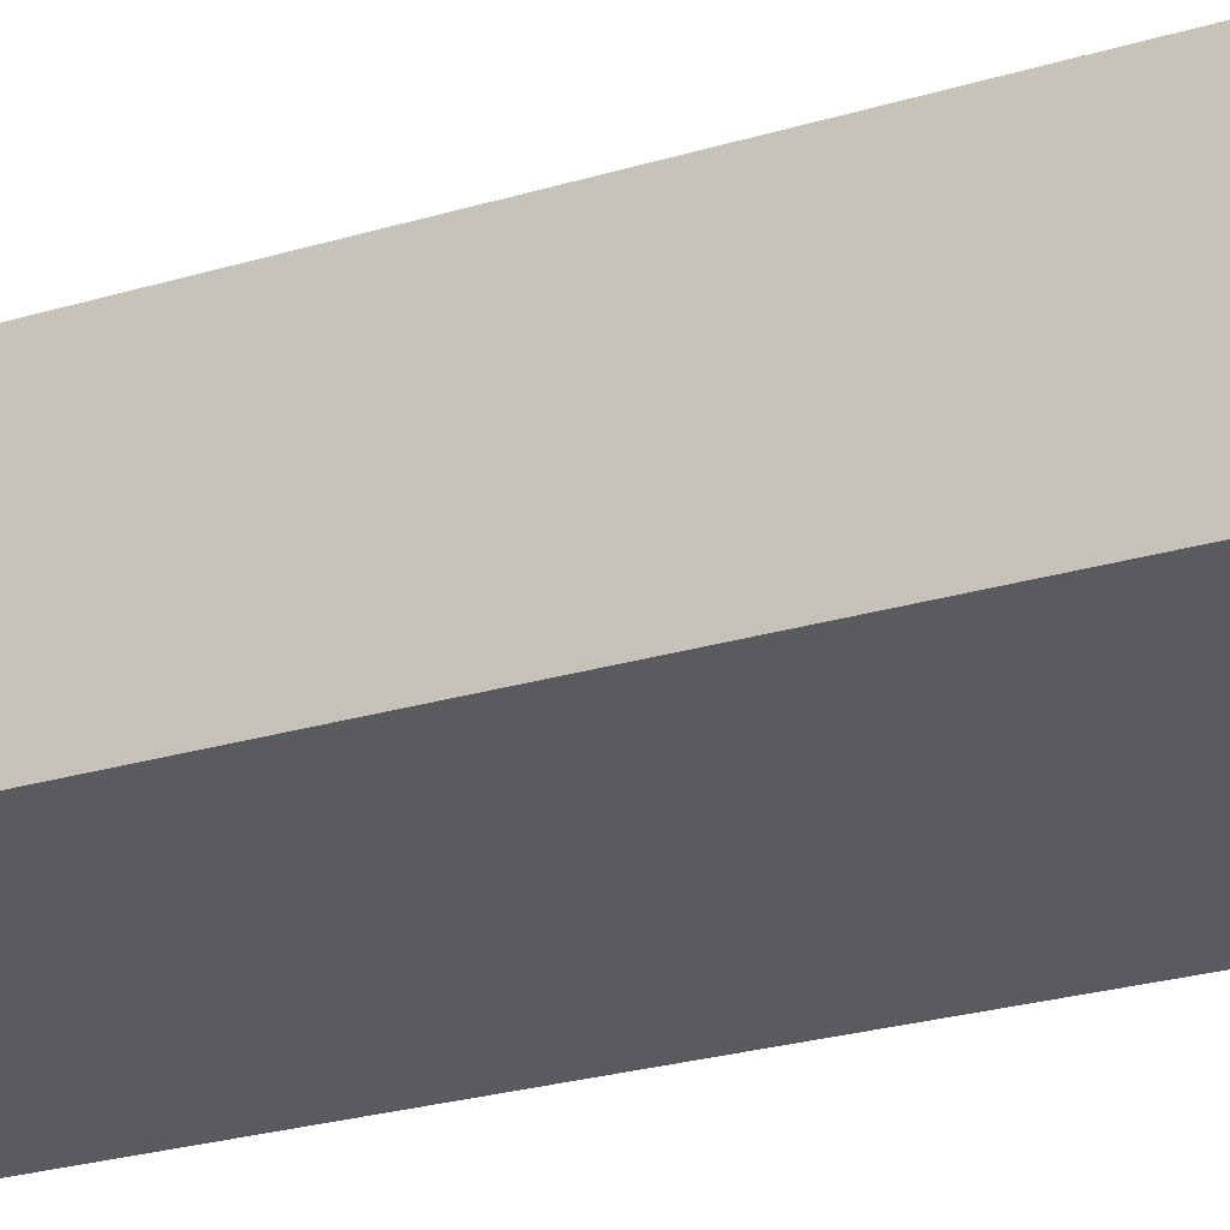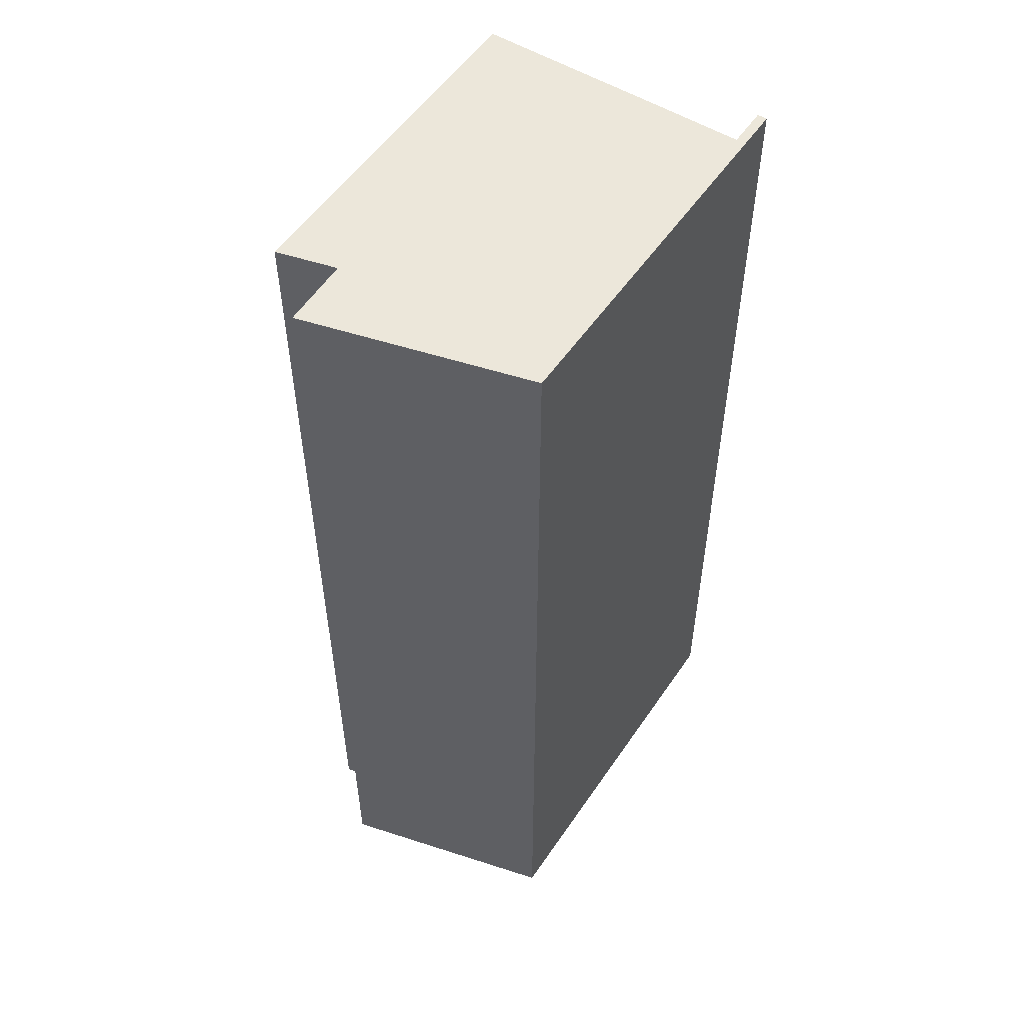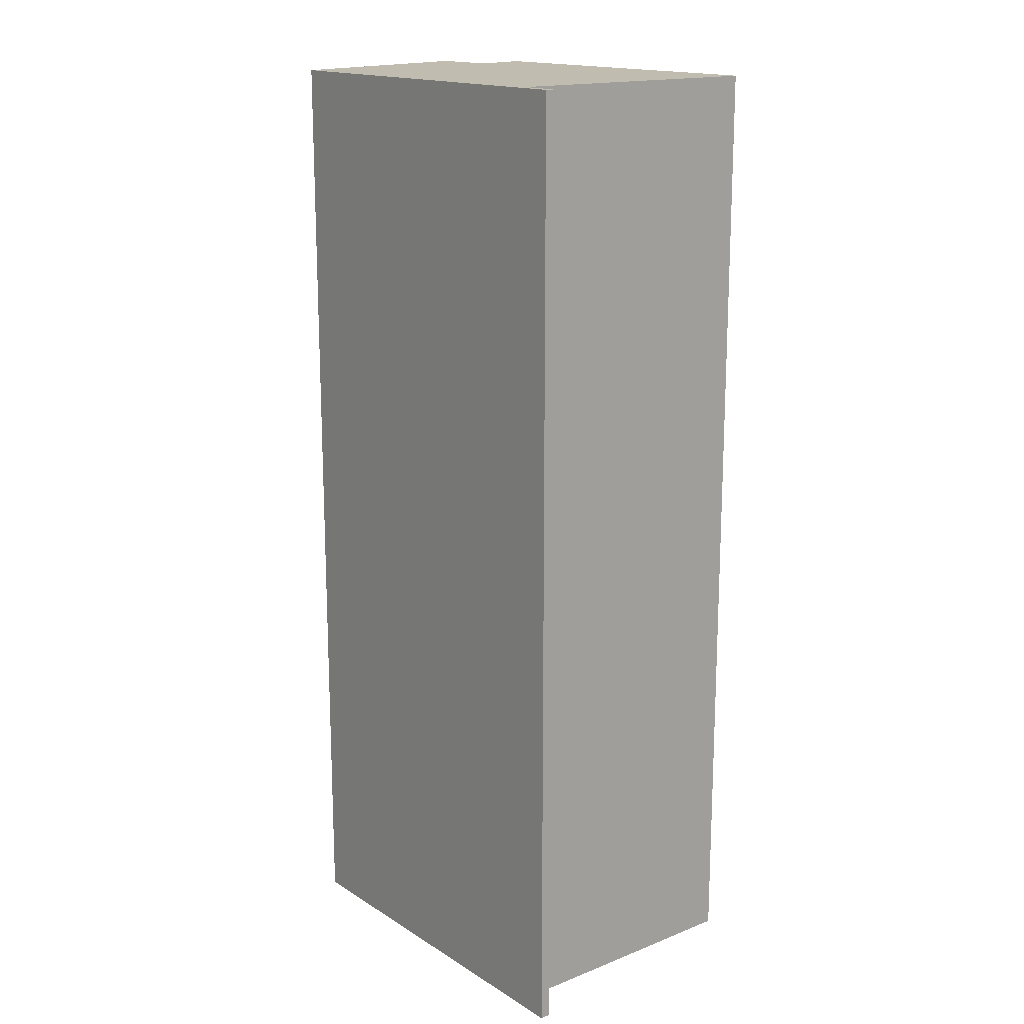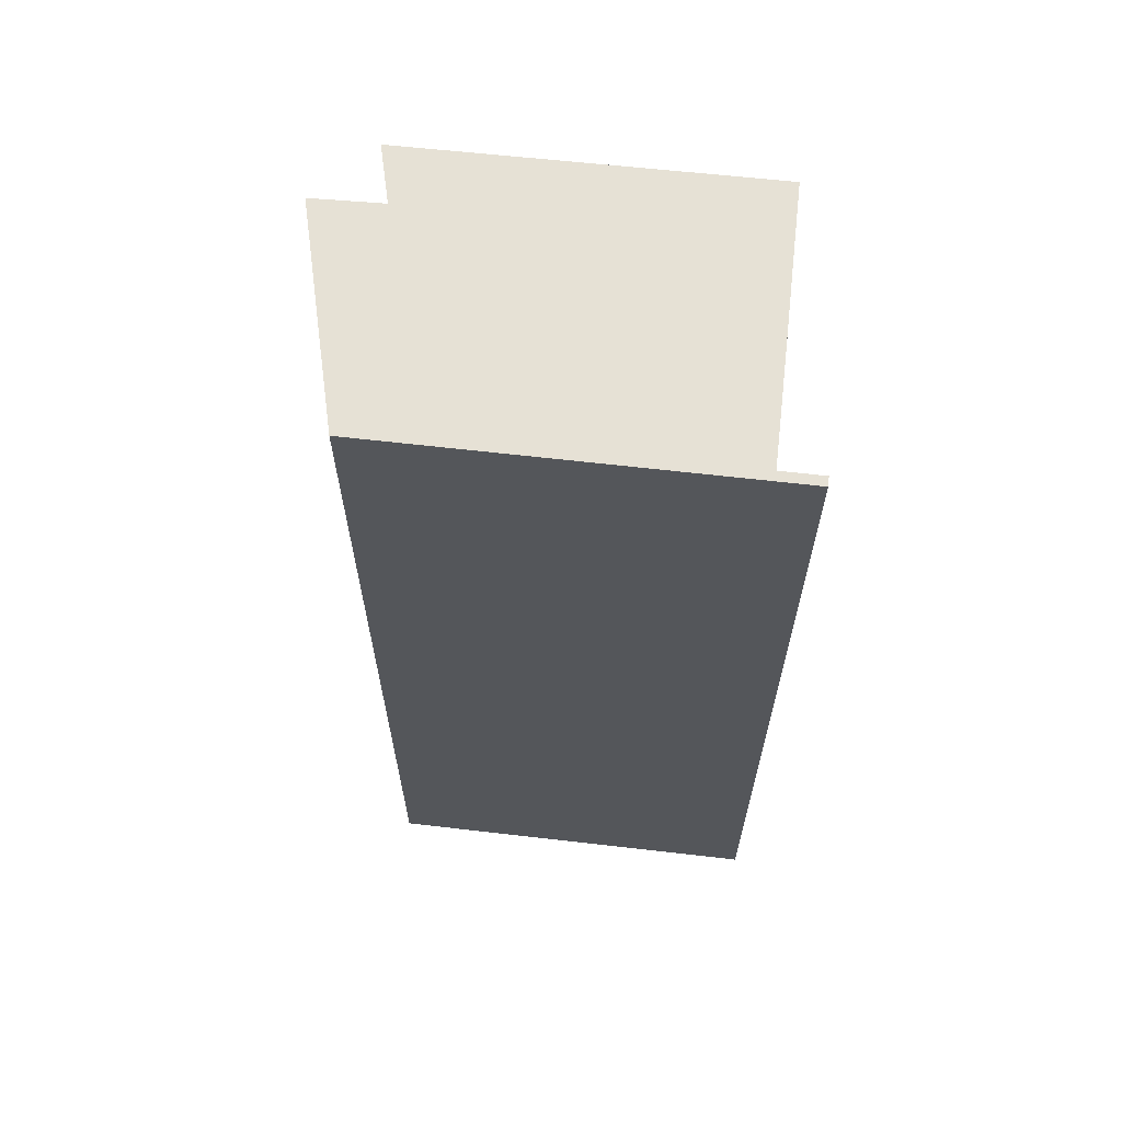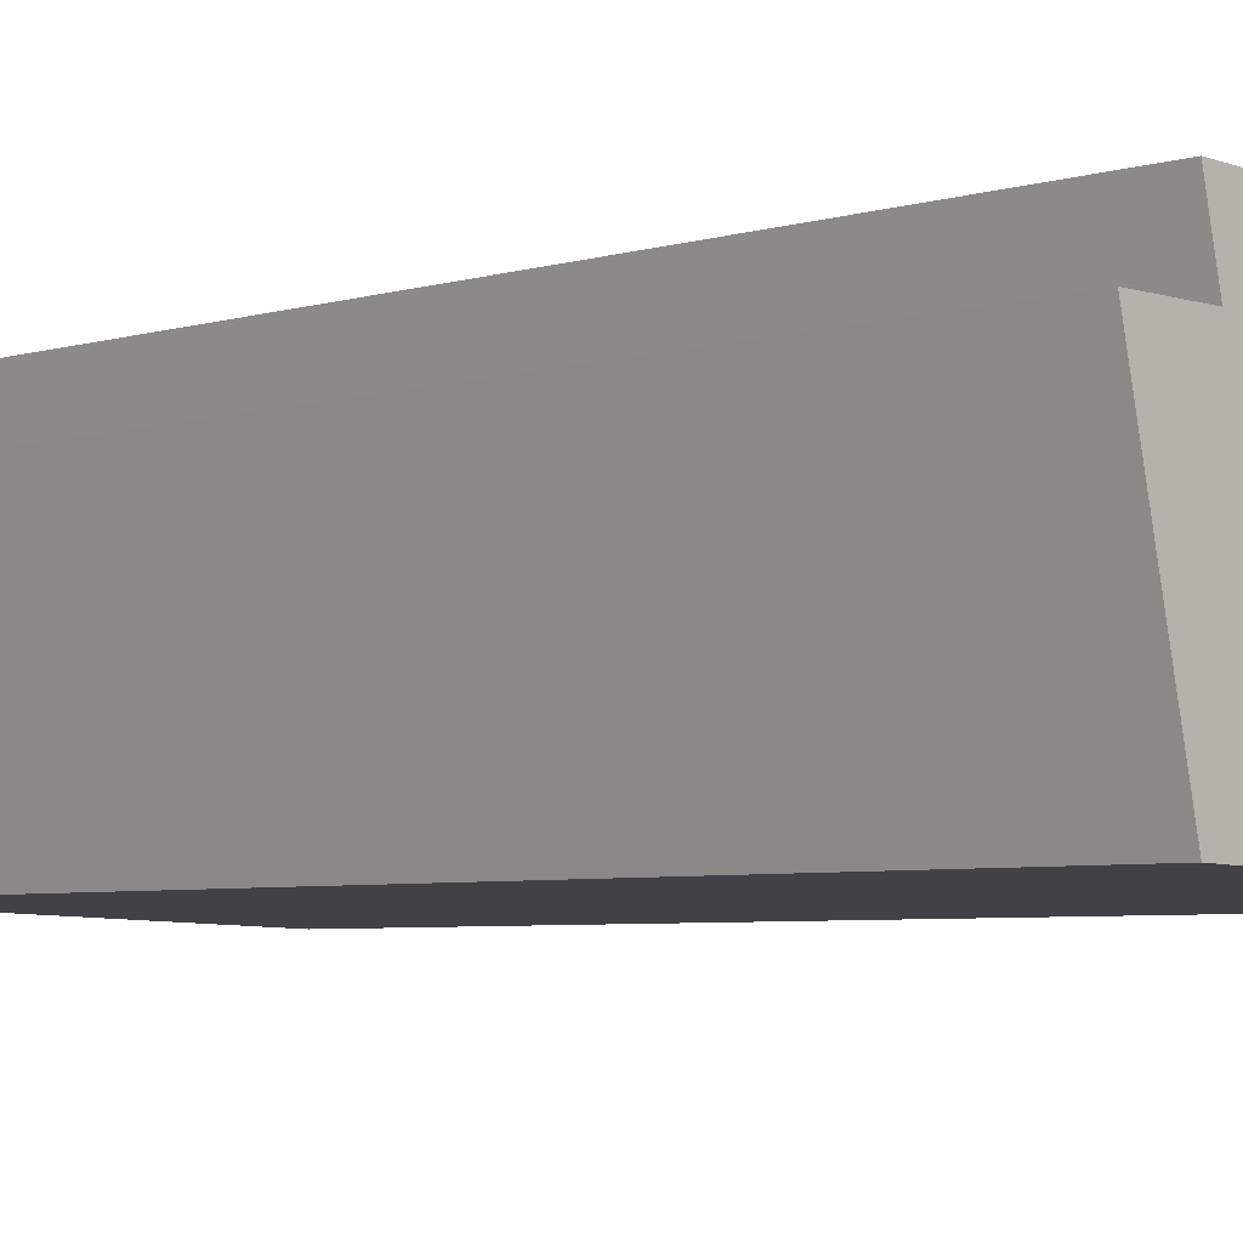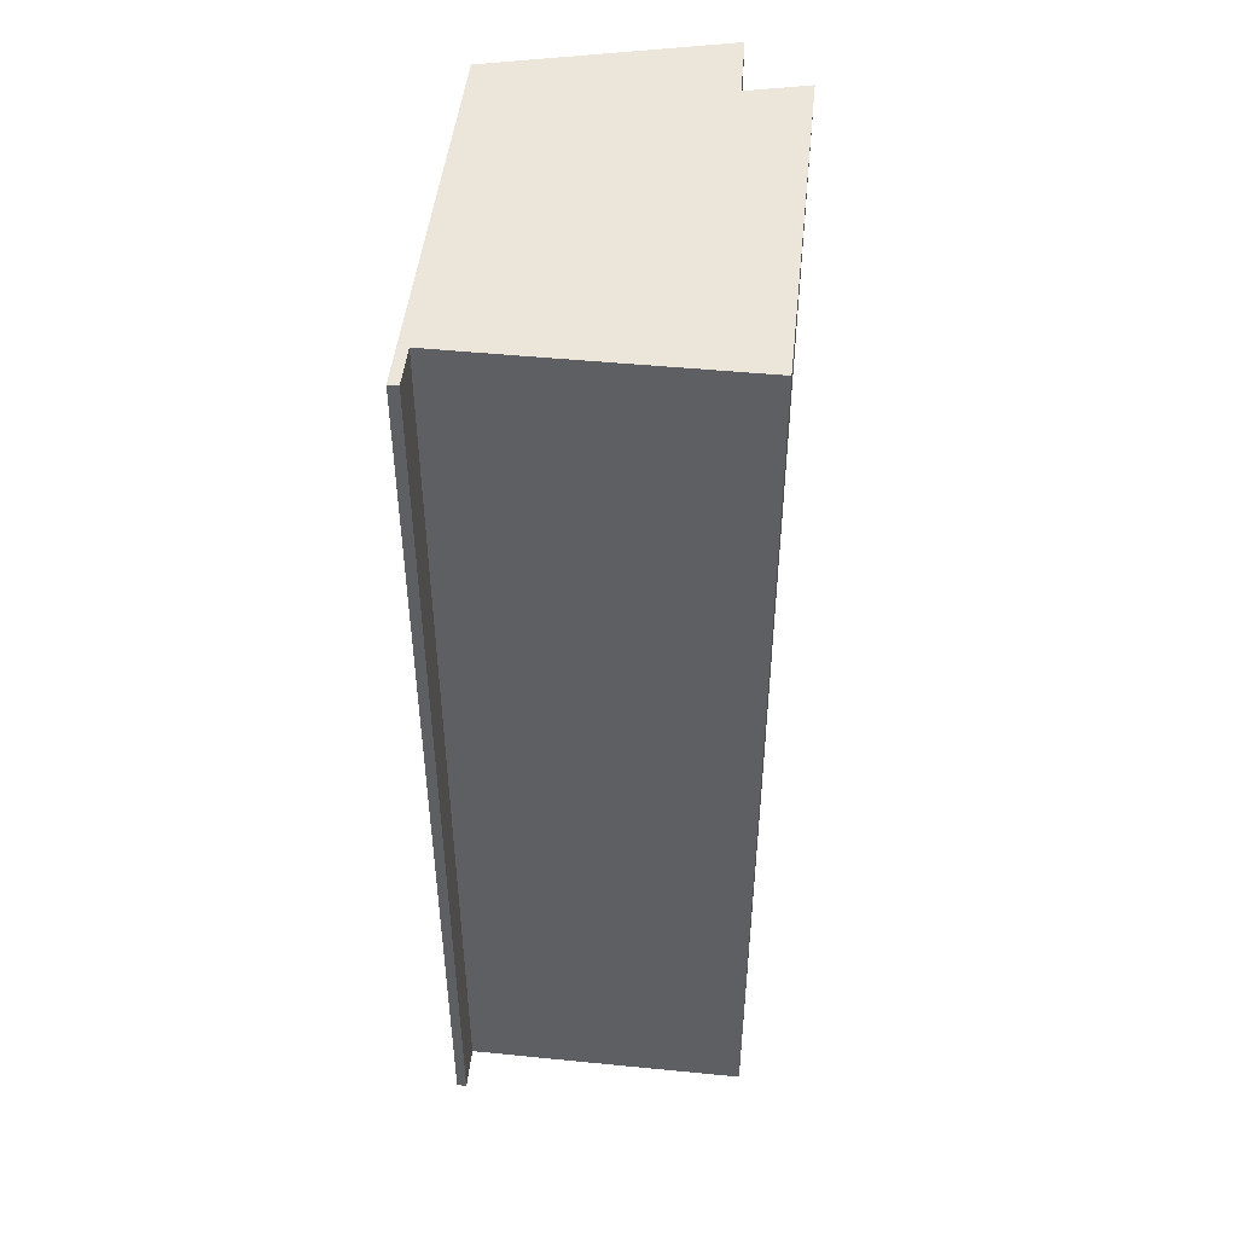
<metadata>
{"format":"obj","ext":"obj","renderer":"f3d","projection":"perspective","resolution":1024,"background":"white","views":[{"elev":-30.6,"azim":112.3,"up":"+Z"},{"elev":53.7,"azim":121.8,"up":"+Y"},{"elev":16.4,"azim":-130.3,"up":"+Y"},{"elev":64.4,"azim":-175.0,"up":"+Y"},{"elev":-5.1,"azim":133.7,"up":"+Z"},{"elev":48.0,"azim":-85.3,"up":"+Y"}]}
</metadata>
<code>
v  1.168 9.444 2.743
v  0.344 9.444 2.153
v  0.328 9.444 2.724
v  0.374 9.444 1.044
v  0.405 9.444 0.011
v  3.817 9.444 2.801
v  3.686 9.444 2.215
v  2.994 9.444 2.783
v  0.003 9.444 -0.094
v  0 9.444 5.783e-16
v  3.871 9.444 0.016
v  2.081 9.444 2.763
v  4.168 9.444 2.213
v  4.369 9.444 2.212
v  0.328 -1.668e-16 2.724
v  3.817 -1.715e-16 2.801
v  1.168 -1.68e-16 2.743
v  2.081 -1.692e-16 2.763
v  2.994 -1.704e-16 2.783
v  3.686 -1.356e-16 2.215
v  4.369 -1.354e-16 2.212
v  4.168 -1.355e-16 2.213
v  0 0 0
v  0.405 -6.736e-19 0.011
v  3.871 -9.797e-19 0.016
v  0.003 5.756e-18 -0.094
v  0.374 -6.393e-17 1.044
v  0.344 -1.318e-16 2.153
g defaultobject
f 1 2 3
f 2 1 4
f 4 1 5
f 6 7 8
f 5 9 10
f 9 5 11
f 11 5 1
f 11 1 12
f 11 12 8
f 11 8 7
f 11 7 13
f 11 13 14
f 15 1 3
f 1 15 12
f 12 15 8
f 8 15 6
f 6 15 16
f 16 15 17
f 16 17 18
f 16 18 19
f 20 13 7
f 13 20 14
f 14 20 21
f 21 20 22
f 23 5 10
f 5 23 24
f 16 7 6
f 7 16 20
f 21 11 14
f 11 21 25
f 25 9 11
f 9 25 26
f 26 10 9
f 10 26 23
f 24 4 5
f 4 24 2
f 2 24 3
f 3 24 27
f 3 27 15
f 15 27 28
f 19 20 16
f 20 19 18
f 22 25 21
f 25 22 20
f 25 20 18
f 25 18 17
f 25 17 15
f 25 15 28
f 25 28 24
f 25 24 26
f 24 28 27
f 26 24 23

</code>
